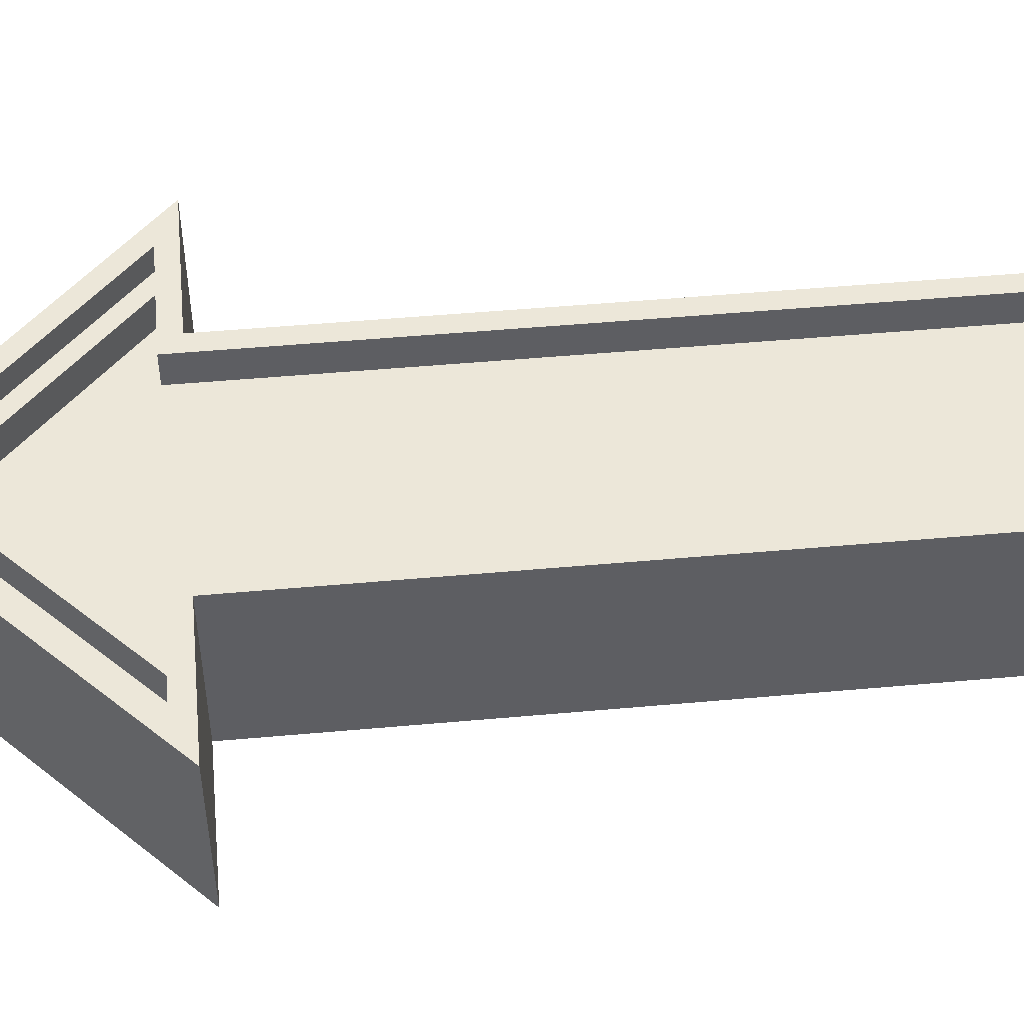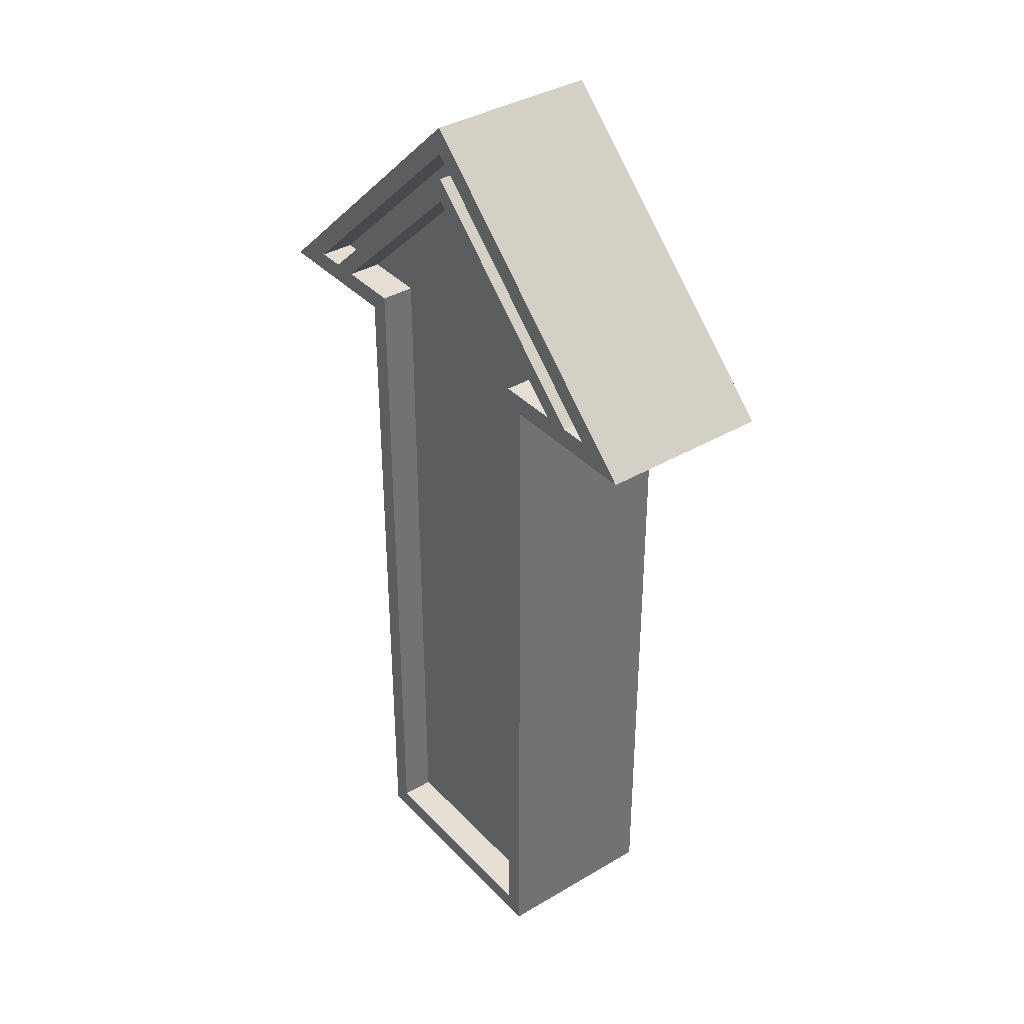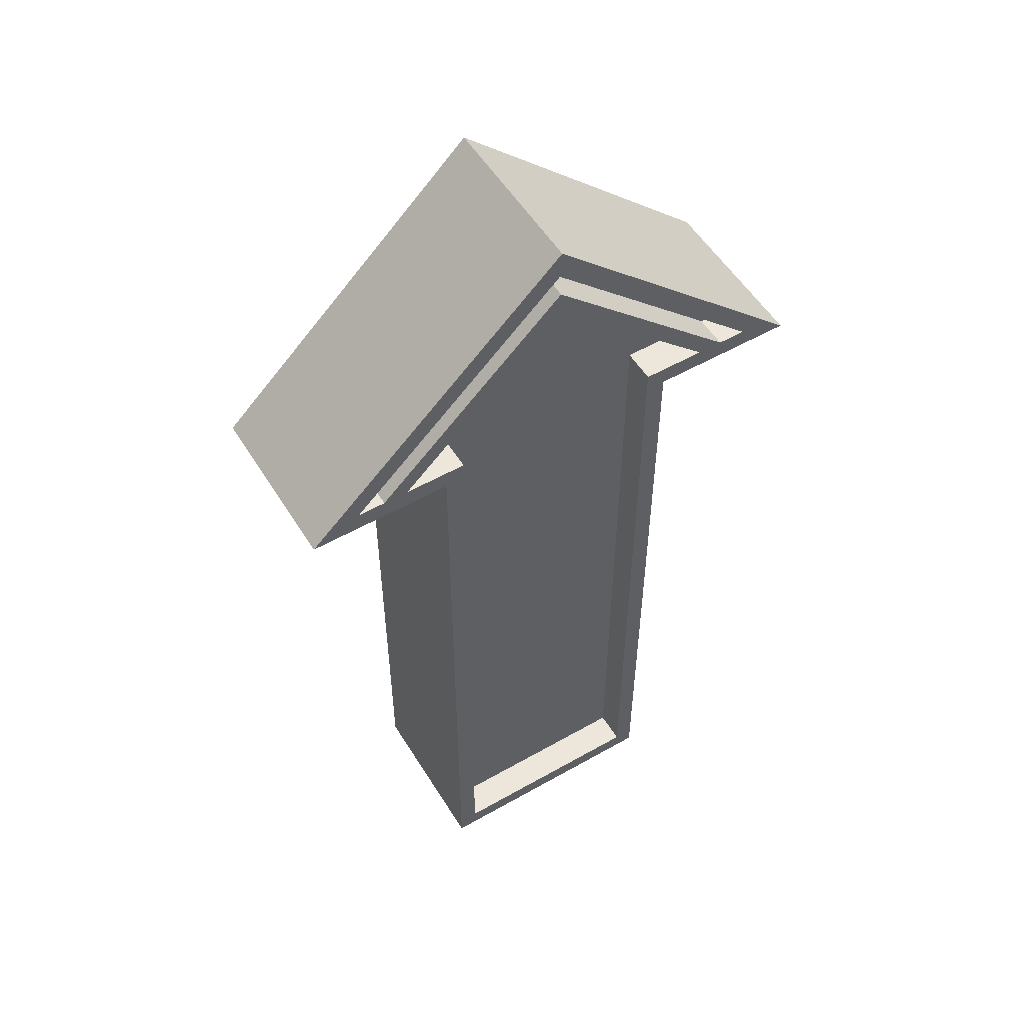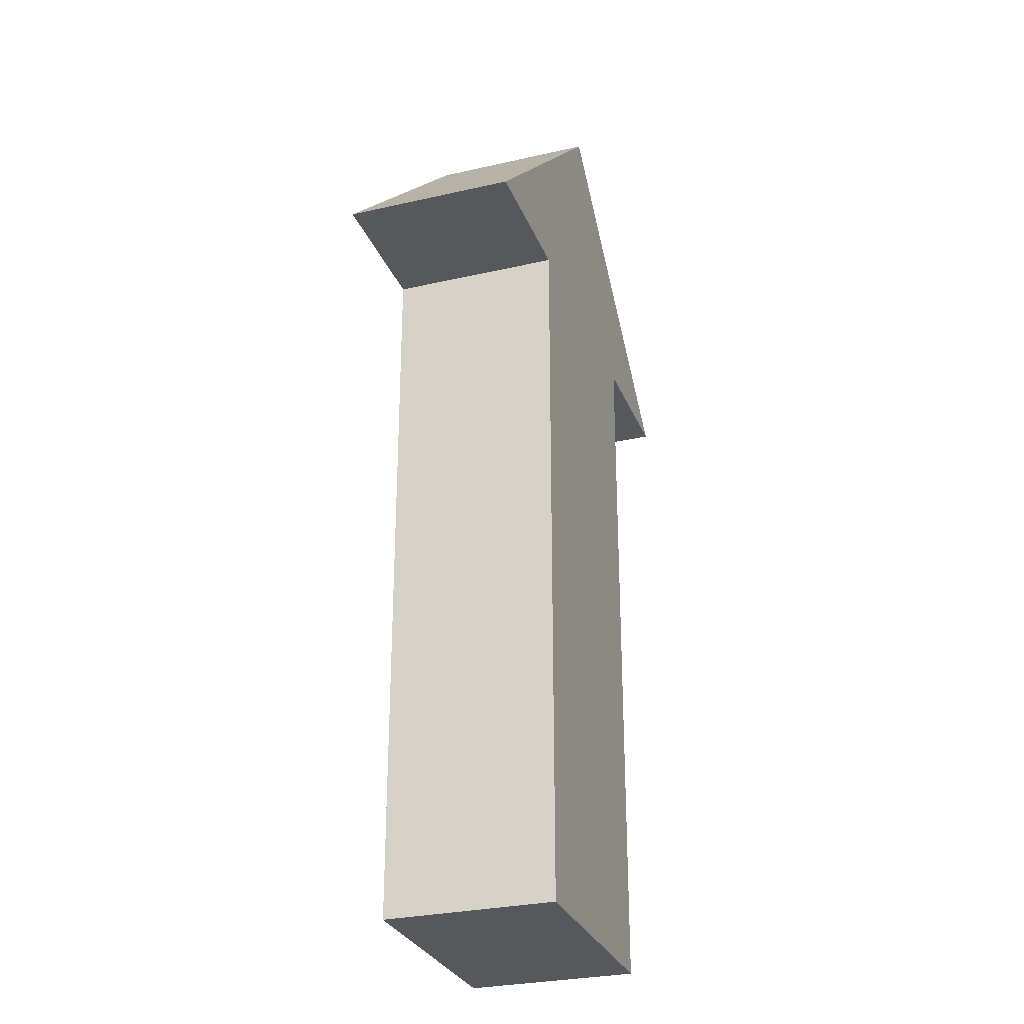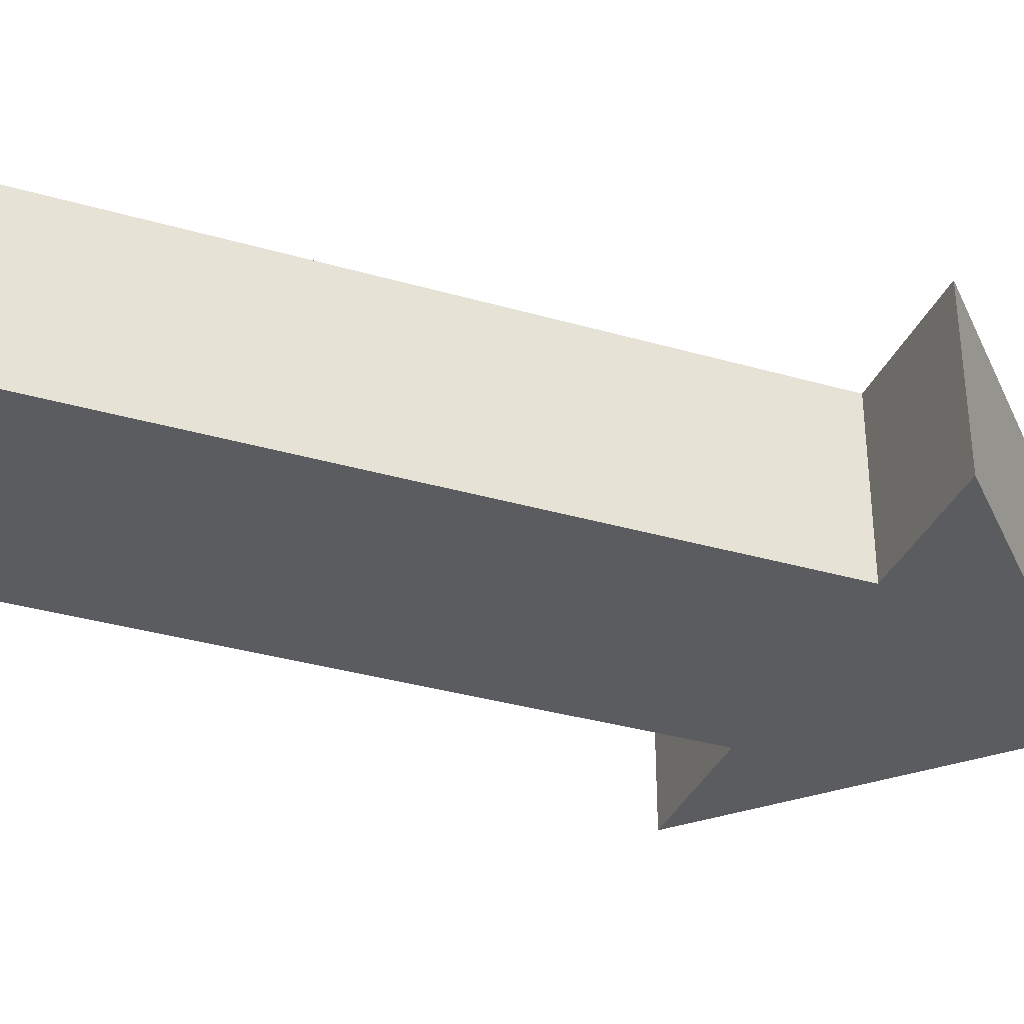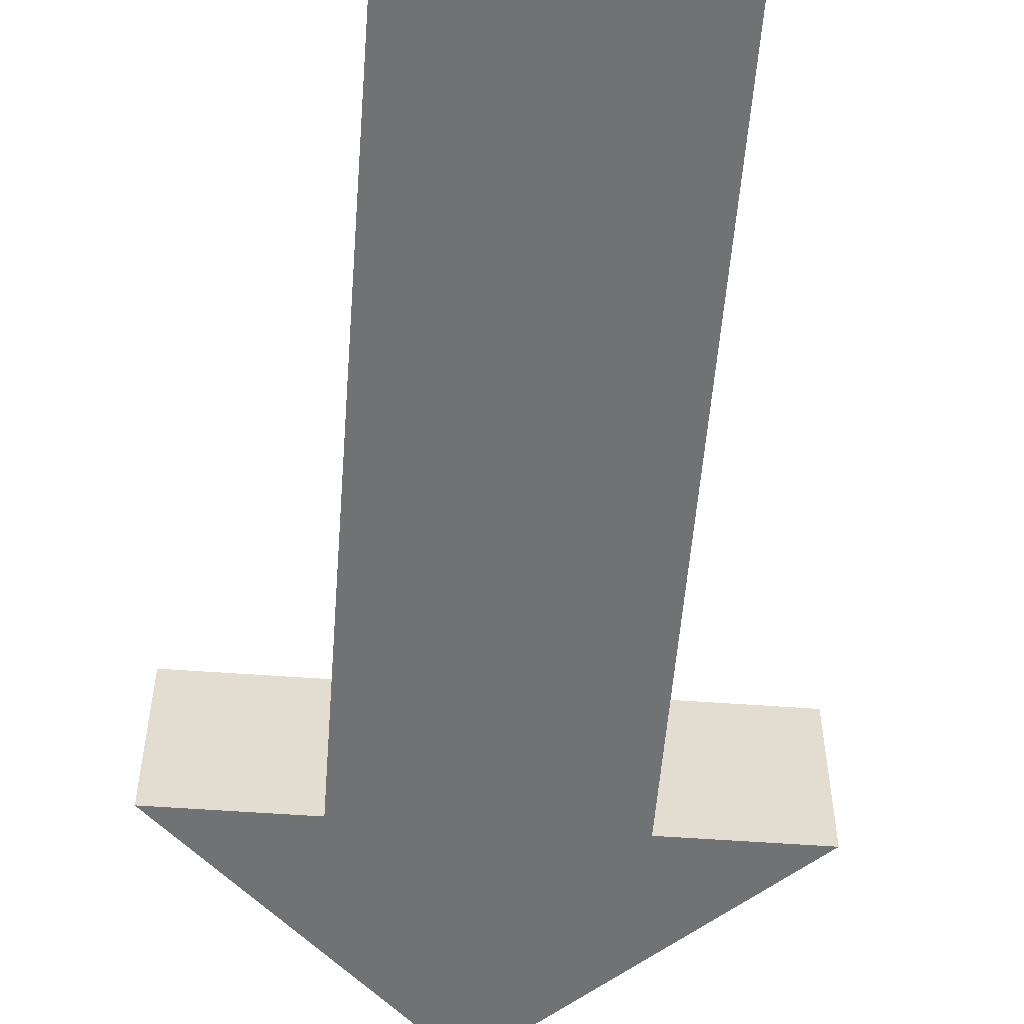
<metadata>
{"format":"obj","ext":"obj","renderer":"f3d","projection":"perspective","resolution":1024,"background":"white","views":[{"elev":49.7,"azim":-95.7,"up":"+Z"},{"elev":37.2,"azim":52.7,"up":"+Y"},{"elev":54.1,"azim":-31.2,"up":"+Y"},{"elev":-28.8,"azim":108.9,"up":"+Y"},{"elev":-34.7,"azim":68.8,"up":"+Z"},{"elev":-55.6,"azim":-4.4,"up":"+Z"}]}
</metadata>
<code>
o SM_CM_-_Ground_Main_Attack_mesh.056
v 0.06884 0.1405 -0.05697
v 0.1479 0.1405 -0.05697
v 0 0.2801 -0.05697
v -0.06884 0.1405 -0.05697
v -0.1479 0.1405 -0.05697
v -0.06884 -0.2548 -0.05697
v 0.06884 -0.2548 -0.05697
v 0.06884 -0.2548 0.03664
v -0.06884 -0.2548 0.03664
v -0.06884 0.1405 0.03664
v -0.1479 0.1405 0.03664
v 0 0.2801 0.03664
v 0.1479 0.1405 0.03664
v 0.06884 0.1405 0.03664
v -0.05804 -0.244 0.03664
v 0.05804 -0.244 0.03664
v 0.05804 0.1514 0.03664
v 0.09196 0.1514 0.03664
v 0.1056 0.1514 0.03664
v 0.1207 0.1514 0.03664
v -0.1207 0.1514 0.03664
v 0 0.2652 0.03664
v 0 0.251 0.03664
v -0.09196 0.1514 0.03664
v -0.1056 0.1514 0.03664
v 0 0.2381 0.03664
v -0.05804 0.1514 0.03664
v 0.09196 0.1514 0.01834
v 0 0.2381 0.01834
v -0.09196 0.1514 0.01834
v 0.05804 0.1514 0.01834
v -0.05804 0.1514 0.01834
v 0.05804 -0.244 0.01834
v -0.05804 -0.244 0.01834
v 0.1207 0.1514 0.01834
v 0.1056 0.1514 0.01834
v 0 0.251 0.01834
v 0 0.2652 0.01834
v -0.1056 0.1514 0.01834
v -0.1207 0.1514 0.01834
f 39 37 38
f 38 40 39
f 30 32 29
f 37 38 35
f 37 35 36
f 32 33 34
f 33 32 29
f 33 29 31
f 31 29 28
f 3 6 7
f 3 7 1
f 8 6 9
f 6 10 9
f 10 6 4
f 5 10 4
f 3 11 5
f 2 12 3
f 12 2 13
f 1 13 2
f 1 8 14
f 15 9 10
f 8 16 17
f 8 17 14
f 14 18 13
f 21 12 22
f 22 12 20
f 20 12 13
f 24 23 26
f 26 23 18
f 21 10 11
f 10 25 24
f 10 24 27
f 10 27 15
f 28 26 18
f 30 26 29
f 28 17 31
f 17 28 18
f 17 33 31
f 32 15 27
f 23 36 19
f 38 20 35
f 20 38 22
f 37 25 39
f 25 37 23
f 22 40 21
f 21 39 25
f 3 6 4
f 4 5 3
f 1 3 2
f 6 7 8
f 10 11 5
f 11 12 3
f 13 14 1
f 8 7 1
f 10 25 21
f 18 19 23
f 23 25 24
f 12 11 21
f 13 20 19
f 13 19 18
f 14 18 17
f 8 16 15
f 9 8 15
f 26 29 28
f 26 24 30
f 24 27 32
f 32 30 24
f 33 16 17
f 15 34 32
f 15 16 33
f 33 34 15
f 19 20 35
f 35 36 19
f 36 37 23
f 40 38 22
f 39 40 21

</code>
